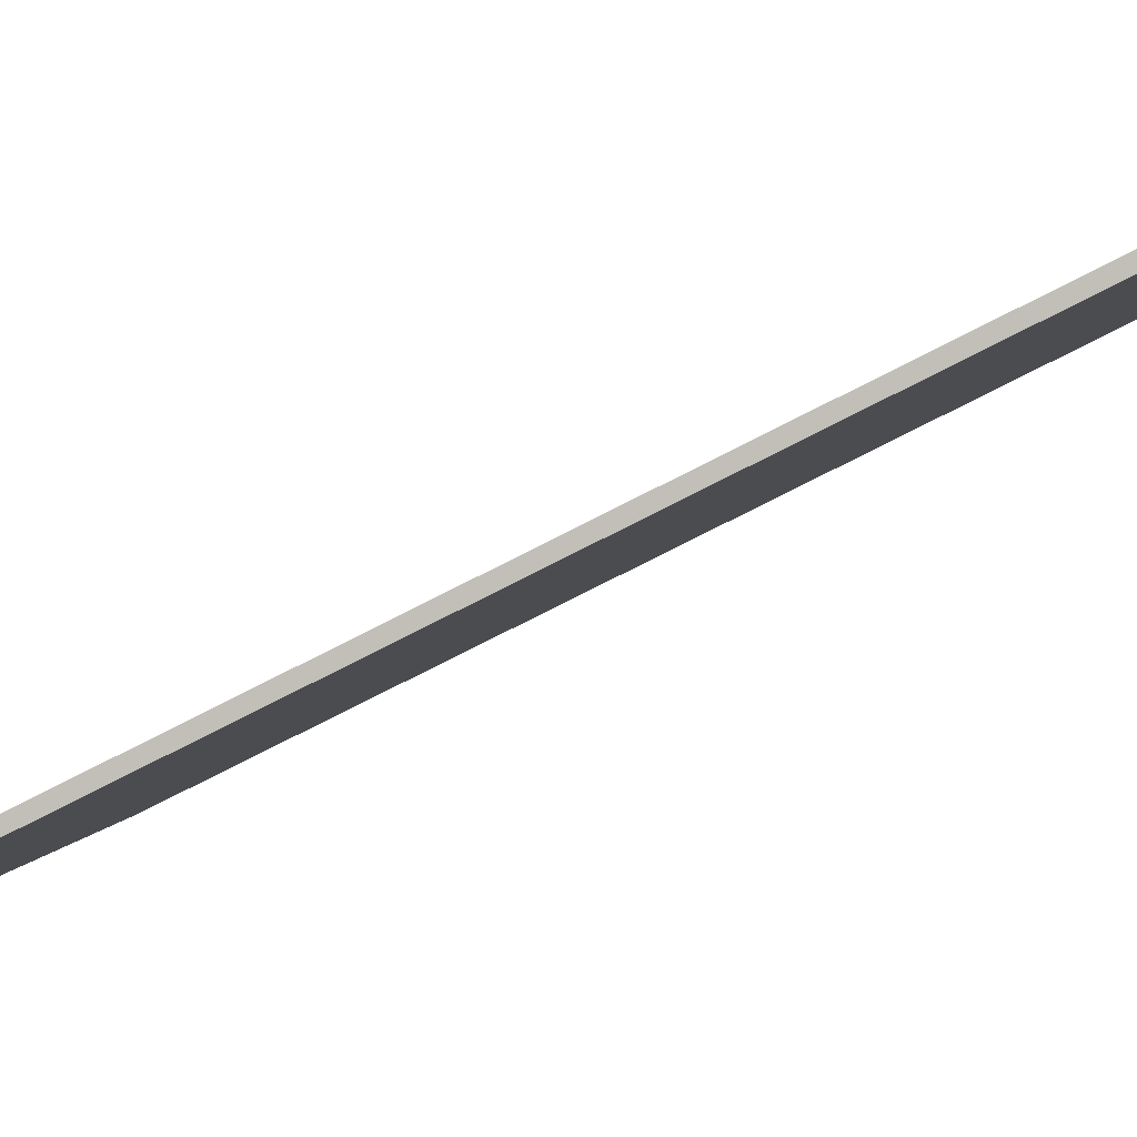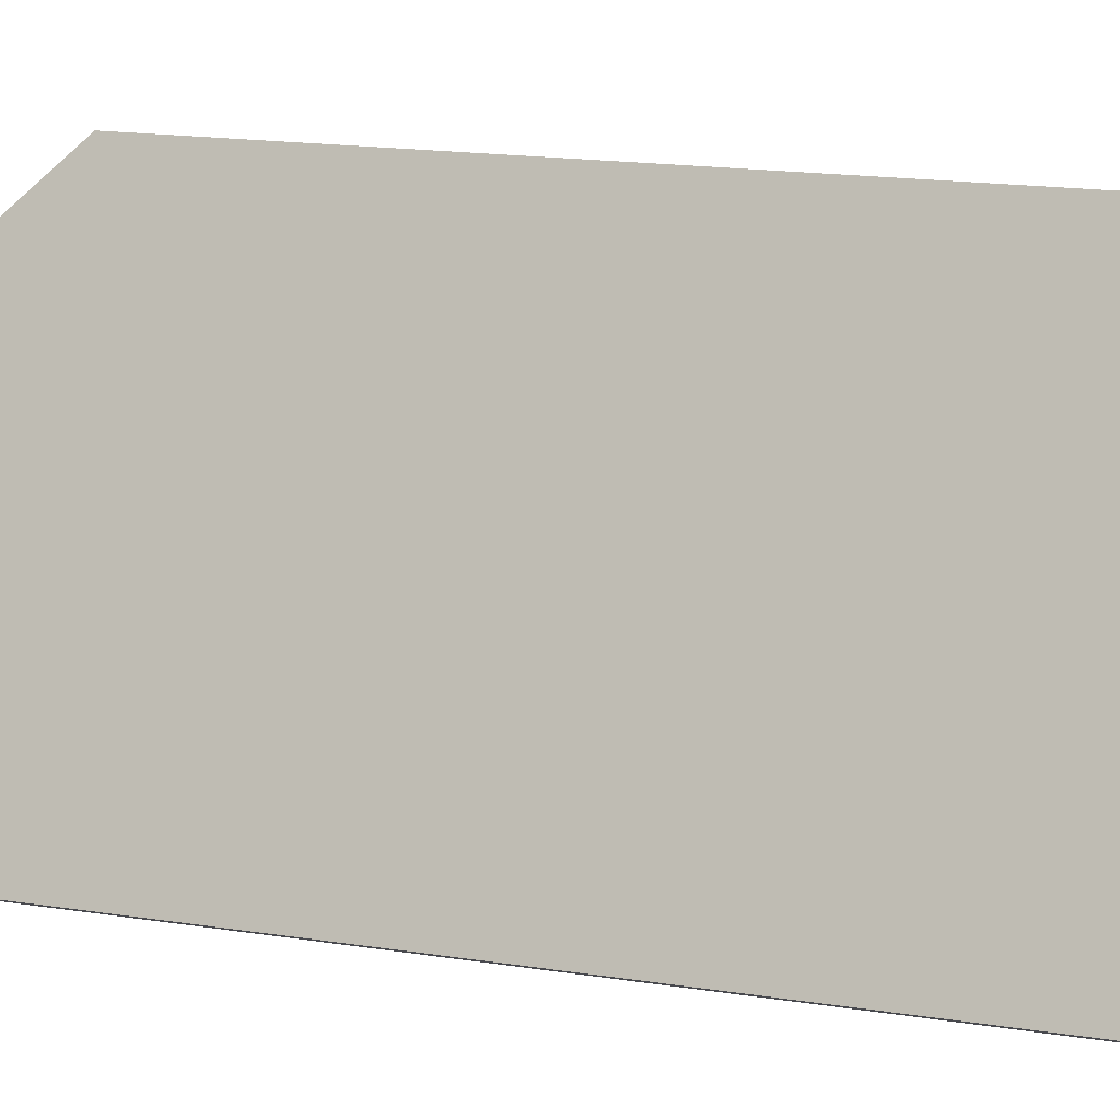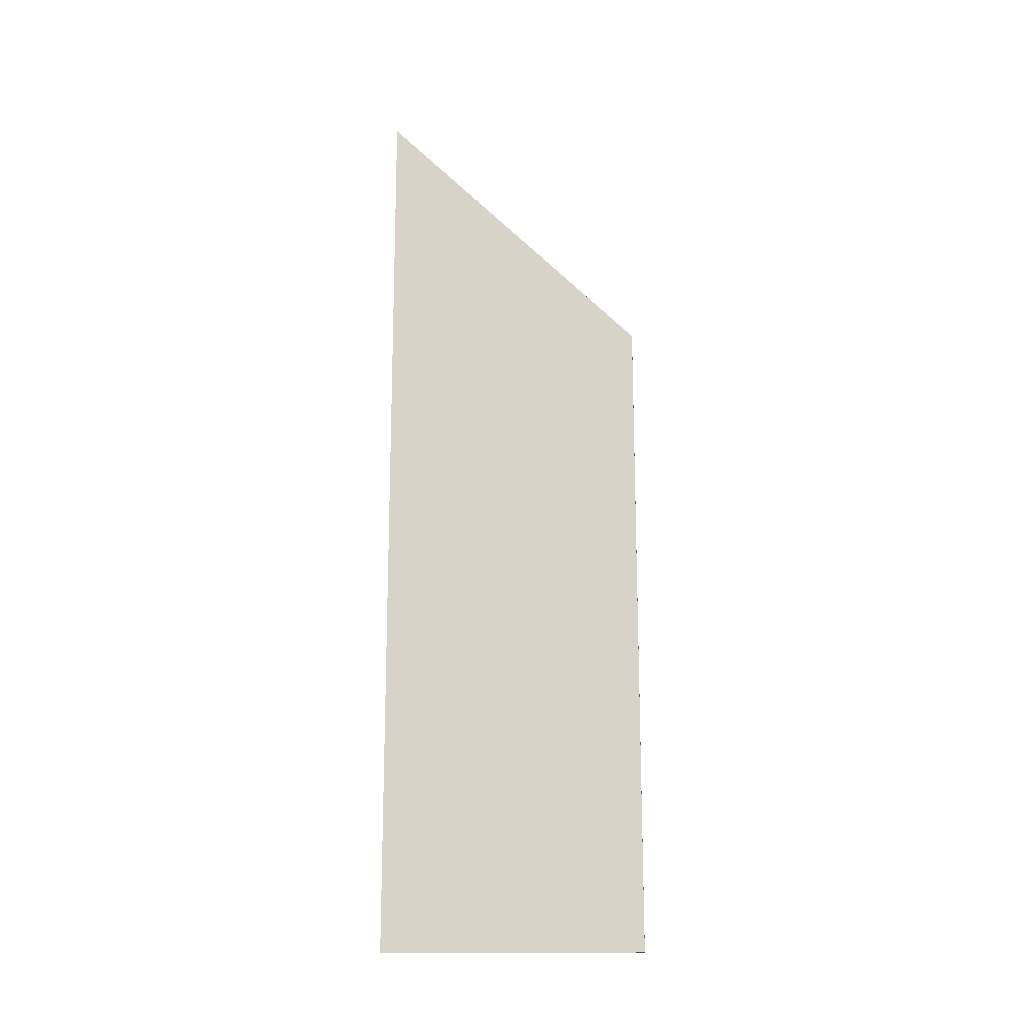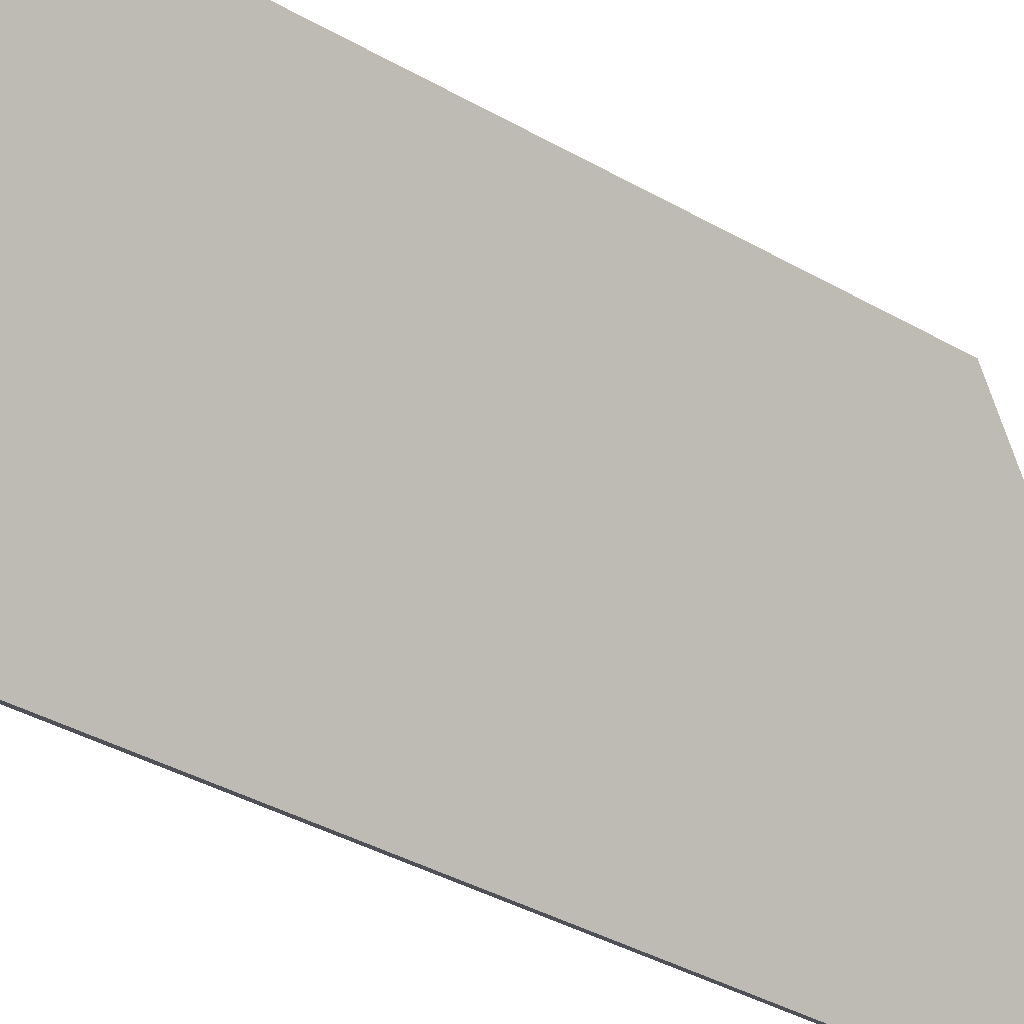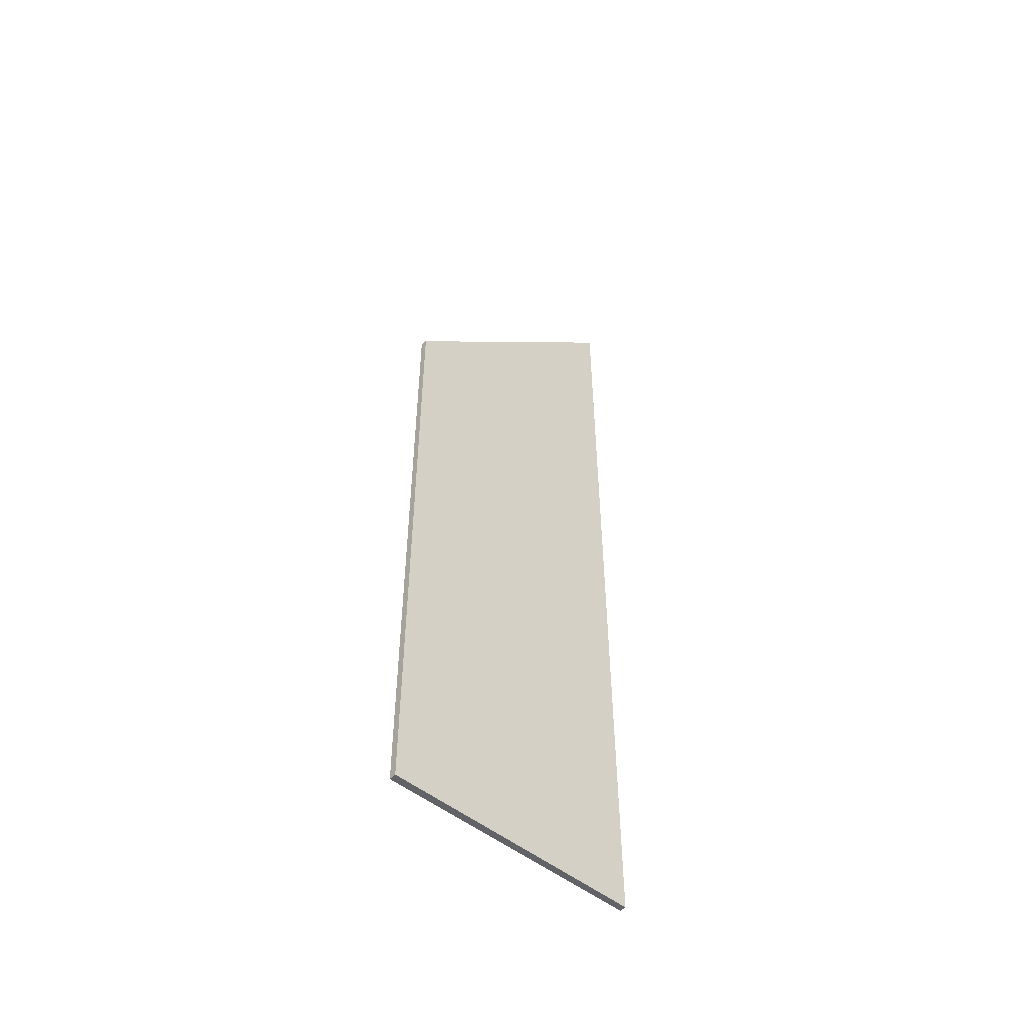
<metadata>
{"format":"obj","ext":"obj","renderer":"f3d","projection":"perspective","resolution":1024,"background":"white","views":[{"elev":-70.8,"azim":-62.3,"up":"+Z"},{"elev":11.1,"azim":-64.4,"up":"+Z"},{"elev":-16.1,"azim":-65.3,"up":"+Y"},{"elev":-30.5,"azim":48.5,"up":"+Z"},{"elev":-51.0,"azim":68.7,"up":"+Y"}]}
</metadata>
<code>
v -0.3436 -0.117 1.301
v -0.3444 -0.117 1.302
v -0.3444 0.001452 1.302
v -0.3436 0.001359 1.301
v -0.3436 -0.117 1.301
v -0.3319 -0.117 1.334
v -0.3327 -0.117 1.334
v -0.3444 -0.117 1.302
v -0.3444 0.001452 1.302
v -0.3444 -0.117 1.302
v -0.3327 -0.117 1.334
v -0.3327 -0.03242 1.334
v -0.3327 -0.03242 1.334
v -0.3319 -0.03255 1.334
v -0.3436 0.001359 1.301
v -0.3444 0.001452 1.302
v -0.3319 -0.117 1.334
v -0.3436 -0.117 1.301
v -0.3436 0.001359 1.301
v -0.3319 -0.03255 1.334
v -0.3319 -0.117 1.334
v -0.3319 -0.03255 1.334
v -0.3327 -0.03242 1.334
v -0.3327 -0.117 1.334
f 1 2 3
f 1 3 4
f 5 6 7
f 5 7 8
f 9 10 11
f 9 11 12
f 13 14 15
f 13 15 16
f 17 18 19
f 17 19 20
f 21 22 23
f 21 23 24

</code>
